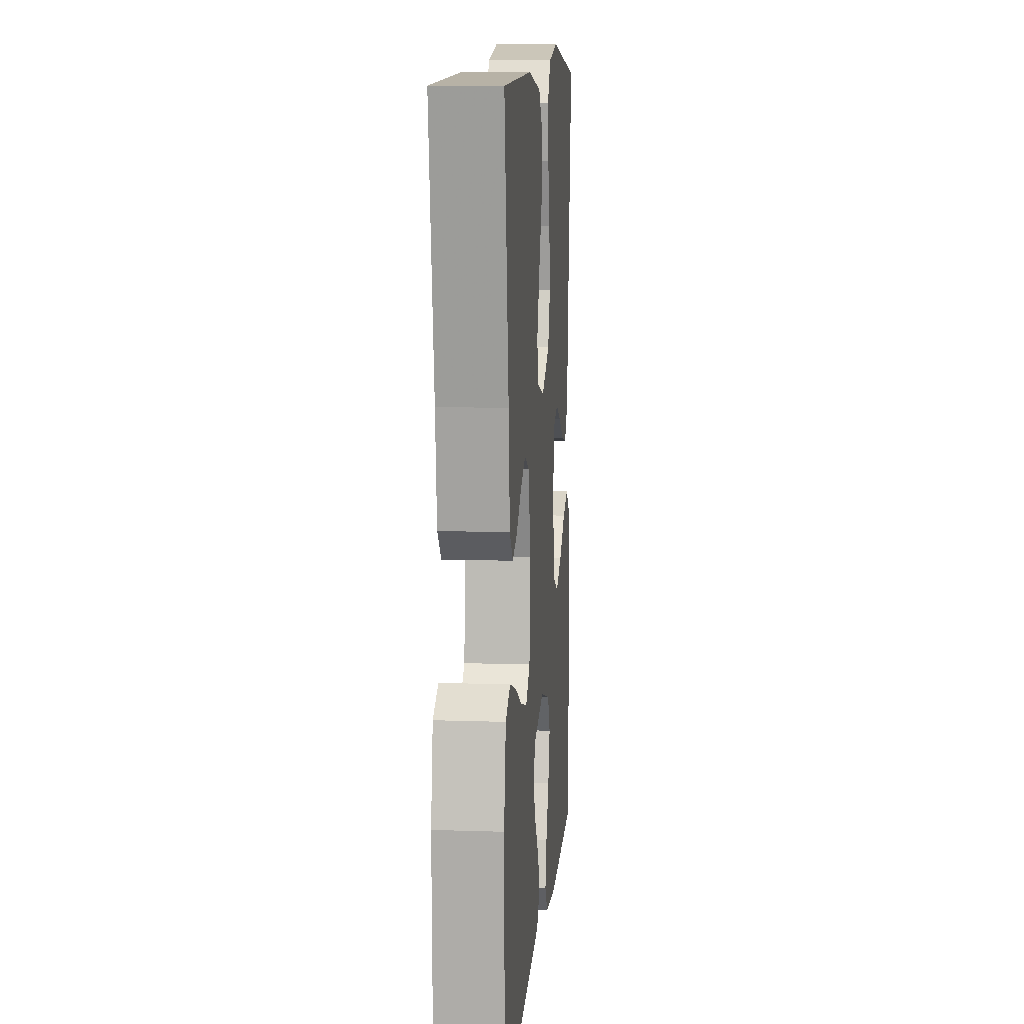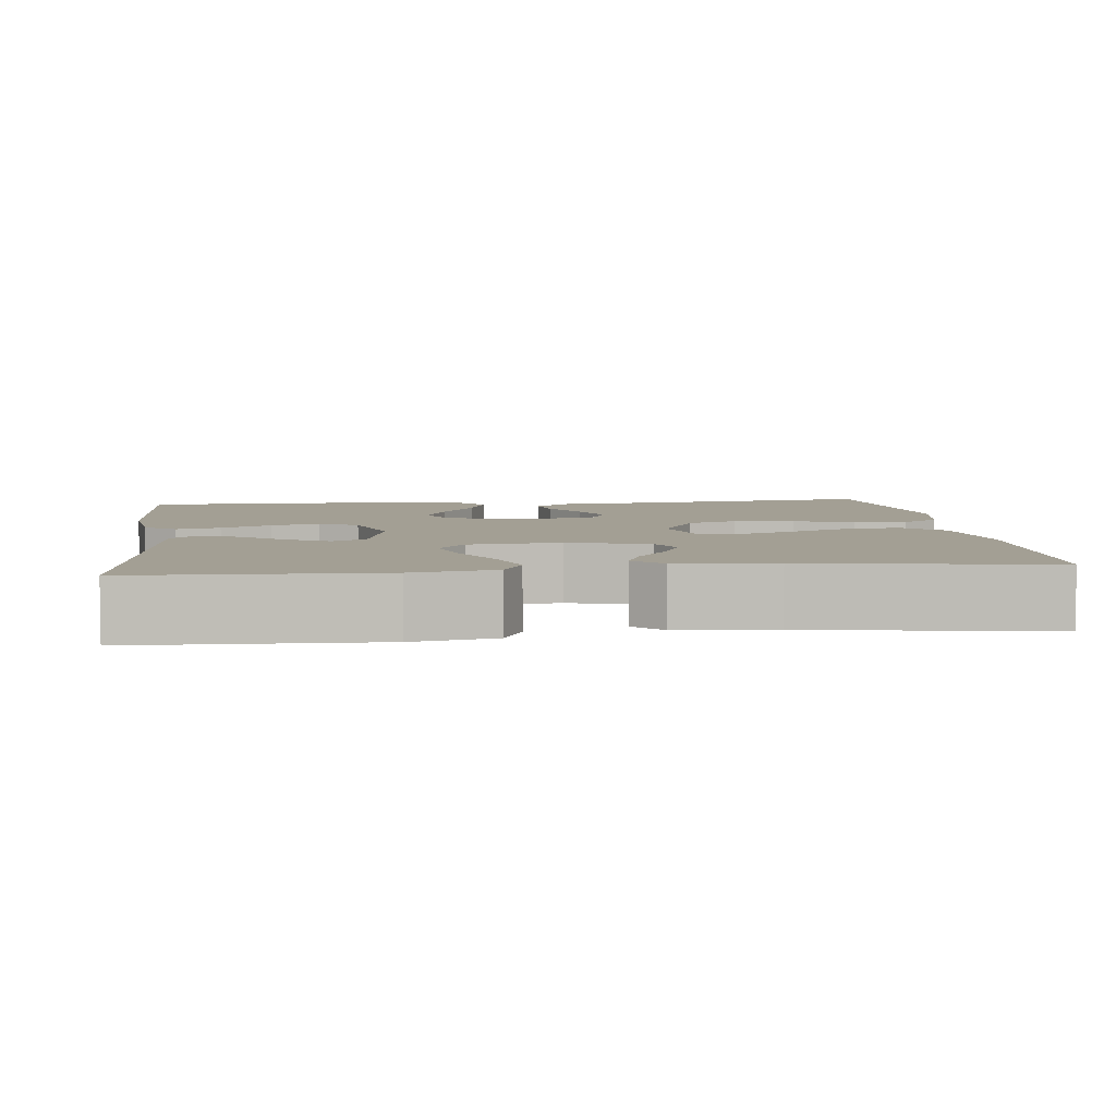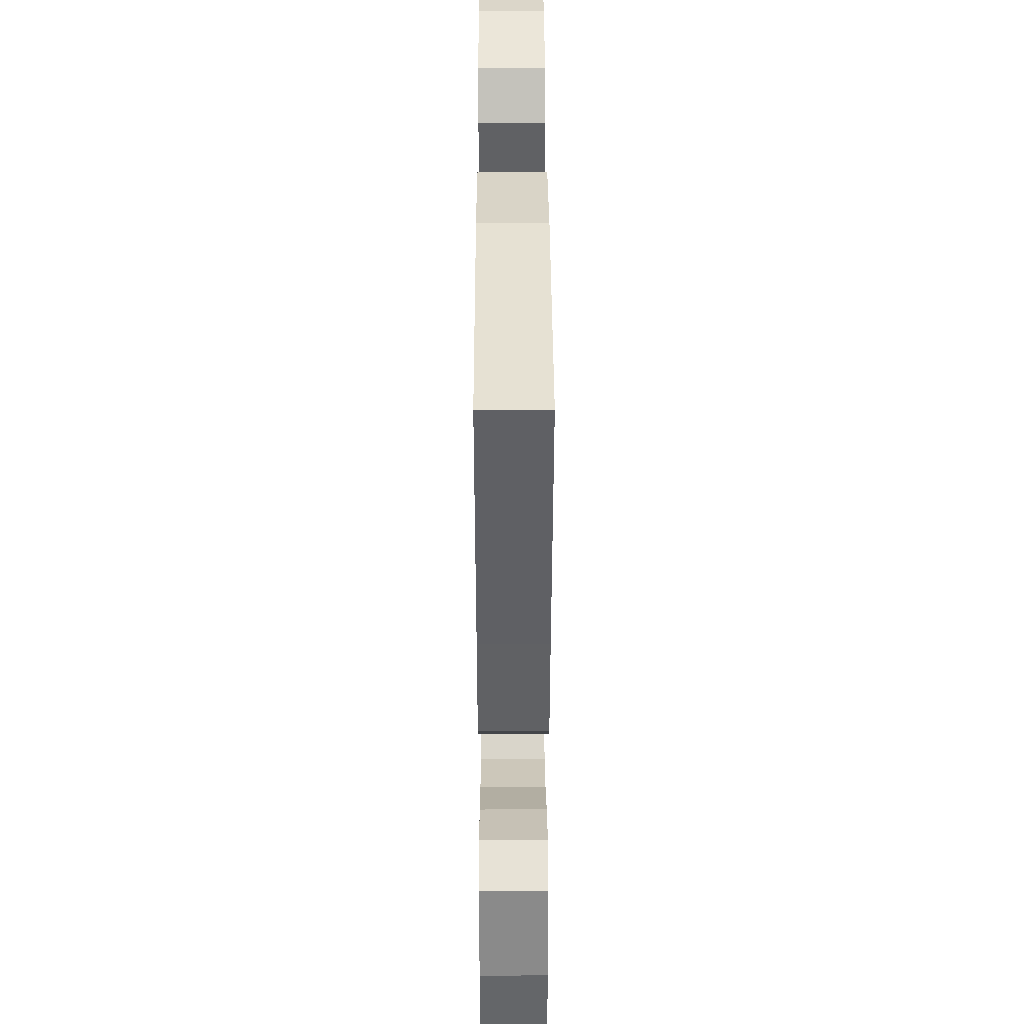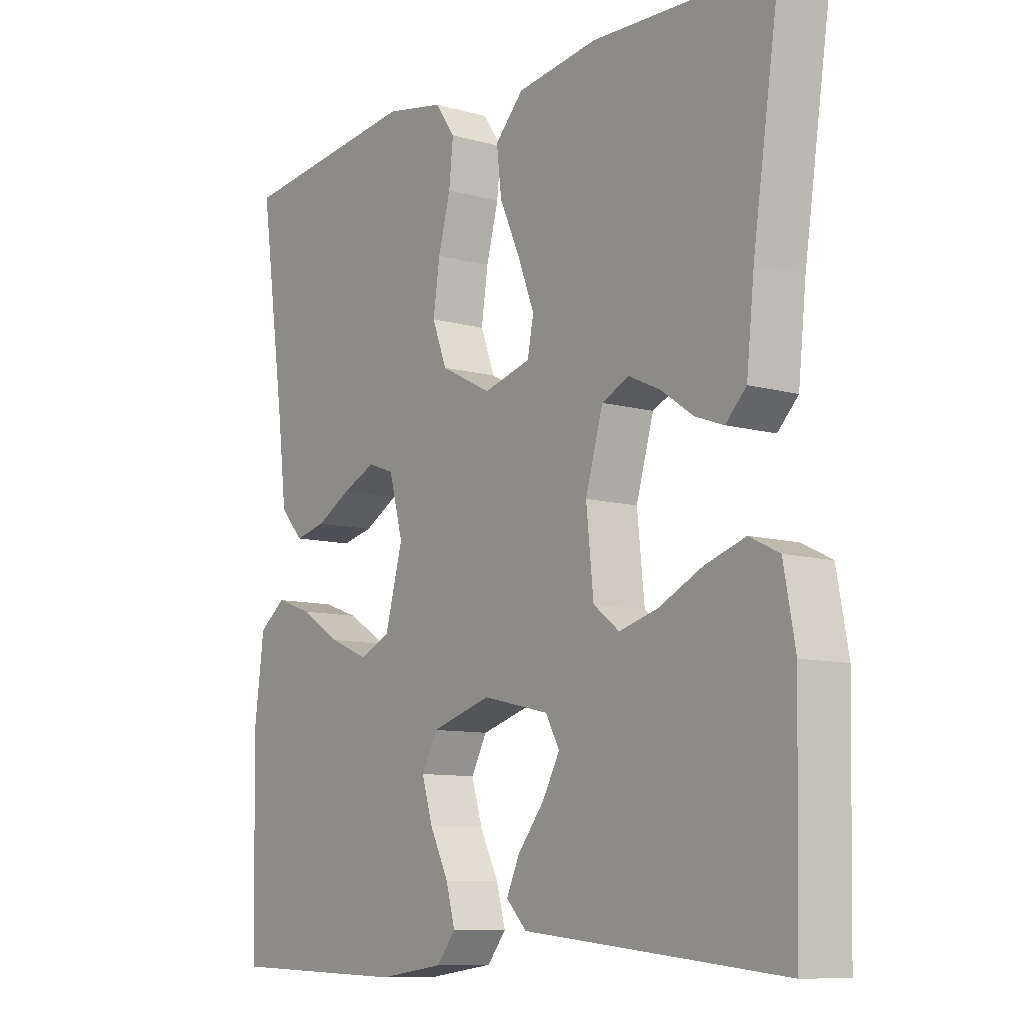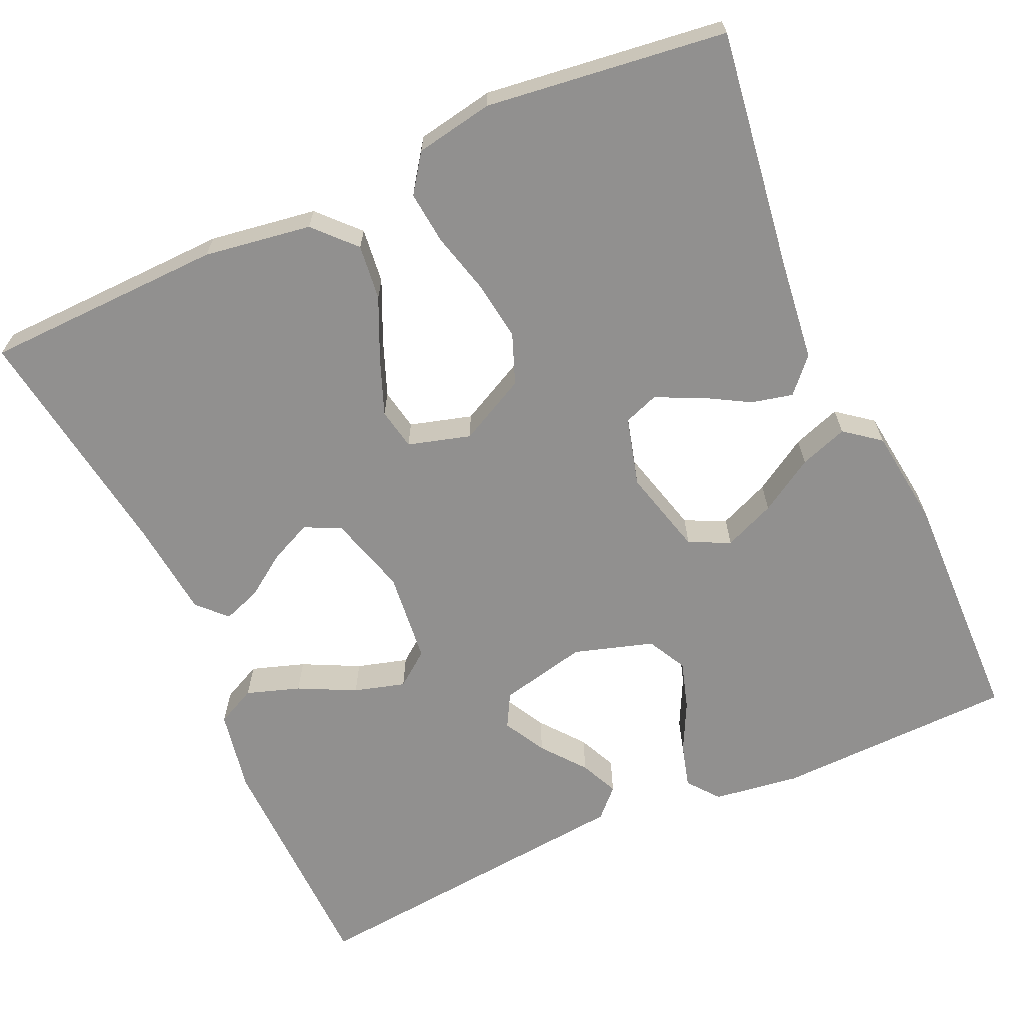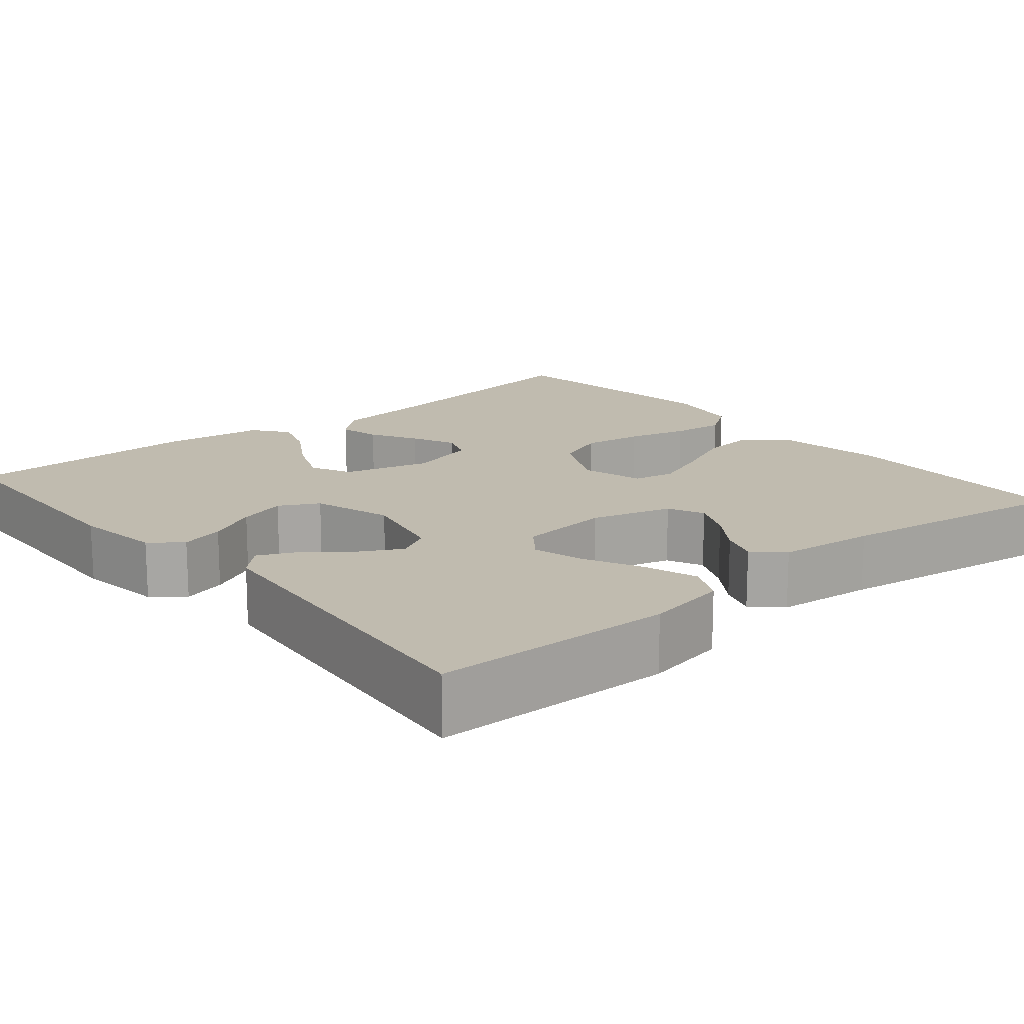
<metadata>
{"format":"obj","ext":"obj","renderer":"f3d","projection":"perspective","resolution":1024,"background":"white","views":[{"elev":10.7,"azim":-85.2,"up":"+Z"},{"elev":5.4,"azim":-96.5,"up":"+Y"},{"elev":37.0,"azim":-90.2,"up":"+Z"},{"elev":-9.6,"azim":-126.3,"up":"+Z"},{"elev":-65.7,"azim":24.1,"up":"+Y"},{"elev":16.1,"azim":-130.1,"up":"+Y"}]}
</metadata>
<code>
v -0.5 0.07 -0.5
v -0.507 0.07 -0.2
v -0.488 0.07 -0.097
v -0.439 0.07 -0.073
v -0.372 0.07 -0.095
v -0.301 0.07 -0.13
v -0.237 0.07 -0.148
v -0.194 0.07 -0.115
v -0.182 0.07 0
v -0.211 0.07 0.1
v -0.256 0.07 0.121
v -0.308 0.07 0.097
v -0.361 0.07 0.06
v -0.408 0.07 0.043
v -0.442 0.07 0.078
v -0.455 0.07 0.2
v -0.5 0.07 0.5
v -0.2 0.07 0.509
v -0.066 0.07 0.489
v -0.019 0.07 0.439
v -0.027 0.07 0.37
v -0.061 0.07 0.294
v -0.088 0.07 0.224
v -0.078 0.07 0.172
v 0 0.07 0.15
v 0.084 0.07 0.193
v 0.108 0.07 0.256
v 0.097 0.07 0.331
v 0.077 0.07 0.406
v 0.07 0.07 0.472
v 0.103 0.07 0.519
v 0.2 0.07 0.537
v 0.5 0.07 0.5
v 0.458 0.07 0.2
v 0.443 0.07 0.074
v 0.405 0.07 0.032
v 0.353 0.07 0.044
v 0.295 0.07 0.077
v 0.24 0.07 0.102
v 0.197 0.07 0.086
v 0.174 0.07 0
v 0.203 0.07 -0.108
v 0.254 0.07 -0.132
v 0.318 0.07 -0.105
v 0.386 0.07 -0.063
v 0.446 0.07 -0.042
v 0.49 0.07 -0.076
v 0.506 0.07 -0.2
v 0.5 0.07 -0.5
v 0.2 0.07 -0.509
v 0.092 0.07 -0.494
v 0.061 0.07 -0.455
v 0.076 0.07 -0.4
v 0.107 0.07 -0.338
v 0.125 0.07 -0.278
v 0.099 0.07 -0.229
v 0 0.07 -0.199
v -0.11 0.07 -0.224
v -0.133 0.07 -0.266
v -0.104 0.07 -0.319
v -0.061 0.07 -0.373
v -0.039 0.07 -0.421
v -0.073 0.07 -0.456
v -0.2 0.07 -0.469
v -0.5 0 -0.5
v -0.507 0 -0.2
v -0.488 0 -0.097
v -0.439 0 -0.073
v -0.372 0 -0.095
v -0.301 0 -0.13
v -0.237 0 -0.148
v -0.194 0 -0.115
v -0.182 0 0
v -0.211 0 0.1
v -0.256 0 0.121
v -0.308 0 0.097
v -0.361 0 0.06
v -0.408 0 0.043
v -0.442 0 0.078
v -0.455 0 0.2
v -0.5 0 0.5
v -0.2 0 0.509
v -0.066 0 0.489
v -0.019 0 0.439
v -0.027 0 0.37
v -0.061 0 0.294
v -0.088 0 0.224
v -0.078 0 0.172
v 0 0 0.15
v 0.084 0 0.193
v 0.108 0 0.256
v 0.097 0 0.331
v 0.077 0 0.406
v 0.07 0 0.472
v 0.103 0 0.519
v 0.2 0 0.537
v 0.5 0 0.5
v 0.458 0 0.2
v 0.443 0 0.074
v 0.405 0 0.032
v 0.353 0 0.044
v 0.295 0 0.077
v 0.24 0 0.102
v 0.197 0 0.086
v 0.174 0 0
v 0.203 0 -0.108
v 0.254 0 -0.132
v 0.318 0 -0.105
v 0.386 0 -0.063
v 0.446 0 -0.042
v 0.49 0 -0.076
v 0.506 0 -0.2
v 0.5 0 -0.5
v 0.2 0 -0.509
v 0.092 0 -0.494
v 0.061 0 -0.455
v 0.076 0 -0.4
v 0.107 0 -0.338
v 0.125 0 -0.278
v 0.099 0 -0.229
v 0 0 -0.199
v -0.11 0 -0.224
v -0.133 0 -0.266
v -0.104 0 -0.319
v -0.061 0 -0.373
v -0.039 0 -0.421
v -0.073 0 -0.456
v -0.2 0 -0.469
f 62 63 64
f 61 62 64
f 60 61 64
f 4 5 6
f 3 4 6
f 2 3 6
f 1 2 6
f 64 1 6
f 60 64 6
f 59 60 6
f 58 59 6 7
f 57 58 7 8
f 56 57 8 9
f 52 53 54
f 51 52 54
f 50 51 54
f 49 50 54
f 48 49 54
f 47 48 54
f 46 47 54
f 45 46 54
f 44 45 54
f 43 44 54 55
f 42 43 55 56
f 36 37 38
f 35 36 38
f 34 35 38
f 34 38 39
f 33 34 39
f 32 33 39
f 31 32 39
f 30 31 39
f 29 30 39
f 28 29 39
f 27 28 39 40
f 20 21 22
f 19 20 22
f 18 19 22
f 17 18 22
f 16 17 22
f 15 16 22
f 14 15 22
f 13 14 22
f 12 13 22
f 11 12 22 23
f 10 11 23 24
f 10 24 25
f 9 10 25
f 56 9 25
f 42 56 25
f 41 42 25
f 41 25 26
f 26 27 40 41
f 128 127 126
f 128 126 125
f 128 125 124
f 70 69 68
f 70 68 67
f 70 67 66
f 70 66 65
f 70 65 128
f 70 128 124
f 70 124 123
f 71 70 123 122
f 72 71 122 121
f 73 72 121 120
f 118 117 116
f 118 116 115
f 118 115 114
f 118 114 113
f 118 113 112
f 118 112 111
f 118 111 110
f 118 110 109
f 118 109 108
f 119 118 108 107
f 120 119 107 106
f 102 101 100
f 102 100 99
f 102 99 98
f 103 102 98
f 103 98 97
f 103 97 96
f 103 96 95
f 103 95 94
f 103 94 93
f 103 93 92
f 104 103 92 91
f 86 85 84
f 86 84 83
f 86 83 82
f 86 82 81
f 86 81 80
f 86 80 79
f 86 79 78
f 86 78 77
f 86 77 76
f 87 86 76 75
f 88 87 75 74
f 89 88 74
f 89 74 73
f 89 73 120
f 89 120 106
f 89 106 105
f 90 89 105
f 105 104 91 90
f 1 65 66 2
f 2 66 67 3
f 3 67 68 4
f 4 68 69 5
f 5 69 70 6
f 6 70 71 7
f 7 71 72 8
f 8 72 73 9
f 9 73 74 10
f 10 74 75 11
f 11 75 76 12
f 12 76 77 13
f 13 77 78 14
f 14 78 79 15
f 15 79 80 16
f 16 80 81 17
f 17 81 82 18
f 18 82 83 19
f 19 83 84 20
f 20 84 85 21
f 21 85 86 22
f 22 86 87 23
f 23 87 88 24
f 24 88 89 25
f 25 89 90 26
f 26 90 91 27
f 27 91 92 28
f 28 92 93 29
f 29 93 94 30
f 30 94 95 31
f 31 95 96 32
f 32 96 97 33
f 33 97 98 34
f 34 98 99 35
f 35 99 100 36
f 36 100 101 37
f 37 101 102 38
f 38 102 103 39
f 39 103 104 40
f 40 104 105 41
f 41 105 106 42
f 42 106 107 43
f 43 107 108 44
f 44 108 109 45
f 45 109 110 46
f 46 110 111 47
f 47 111 112 48
f 48 112 113 49
f 49 113 114 50
f 50 114 115 51
f 51 115 116 52
f 52 116 117 53
f 53 117 118 54
f 54 118 119 55
f 55 119 120 56
f 56 120 121 57
f 57 121 122 58
f 58 122 123 59
f 59 123 124 60
f 60 124 125 61
f 61 125 126 62
f 62 126 127 63
f 63 127 128 64
f 64 128 65 1

</code>
